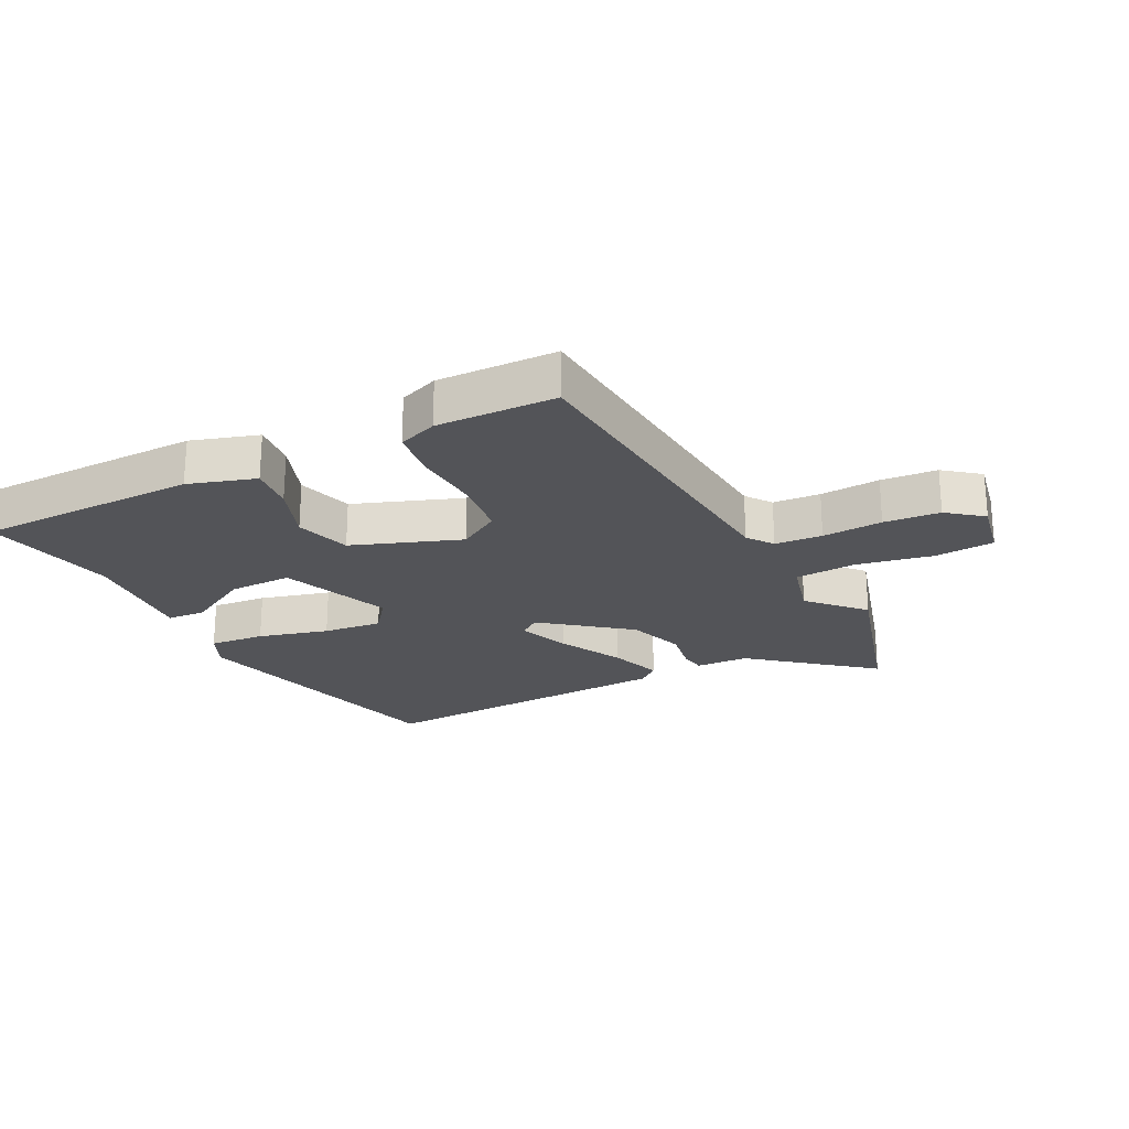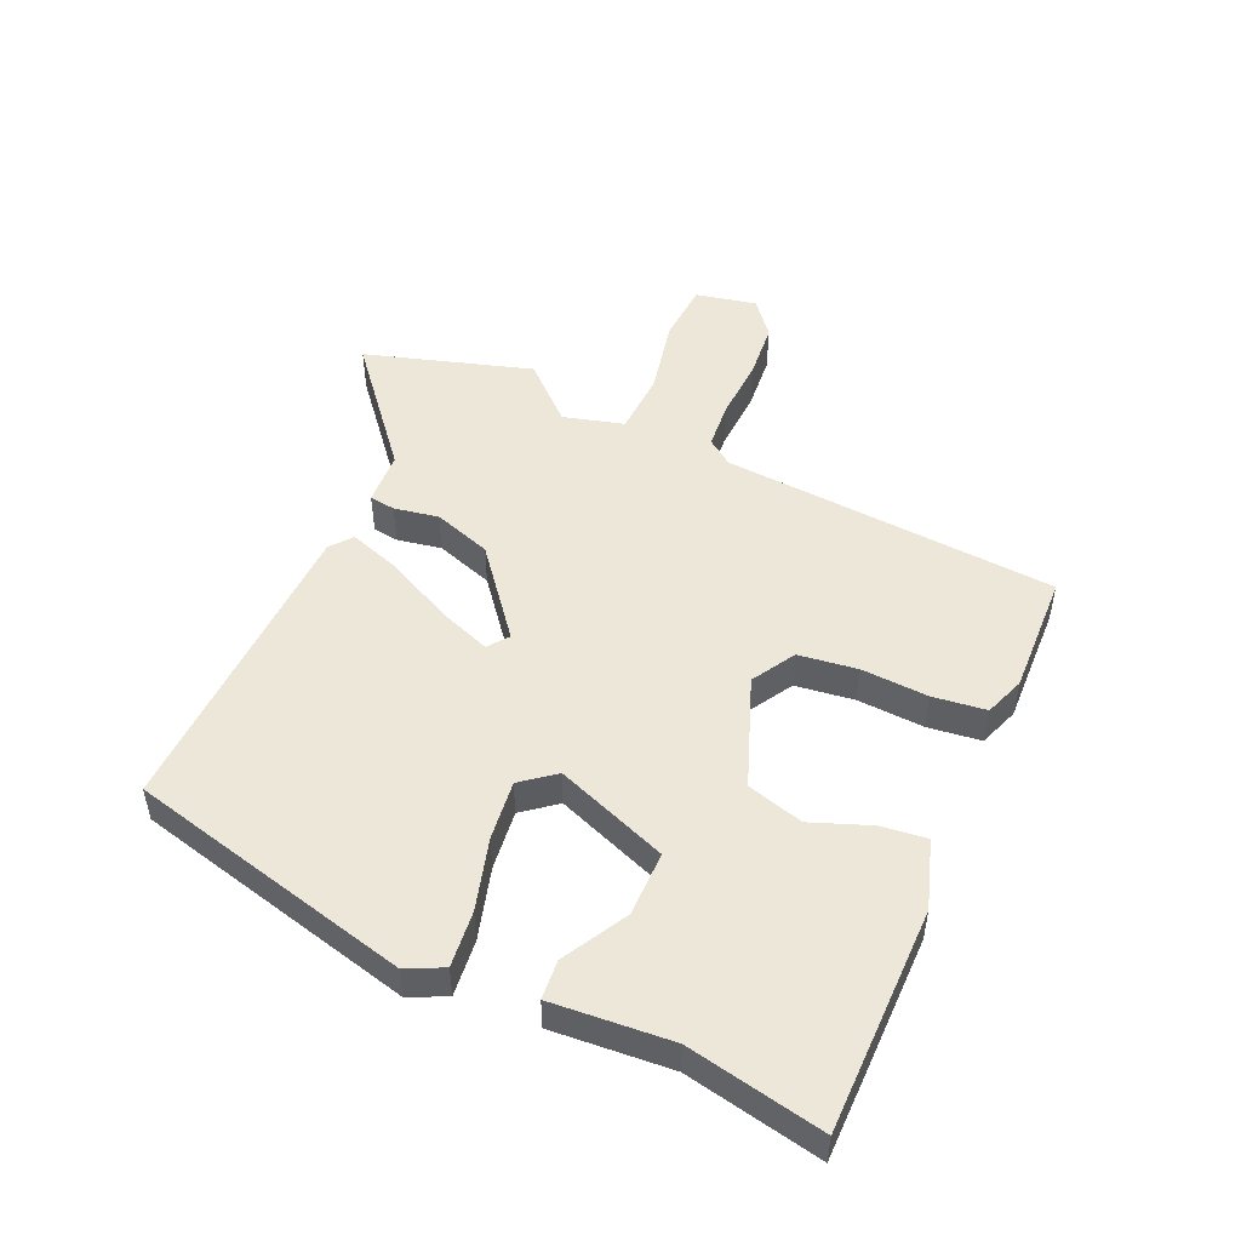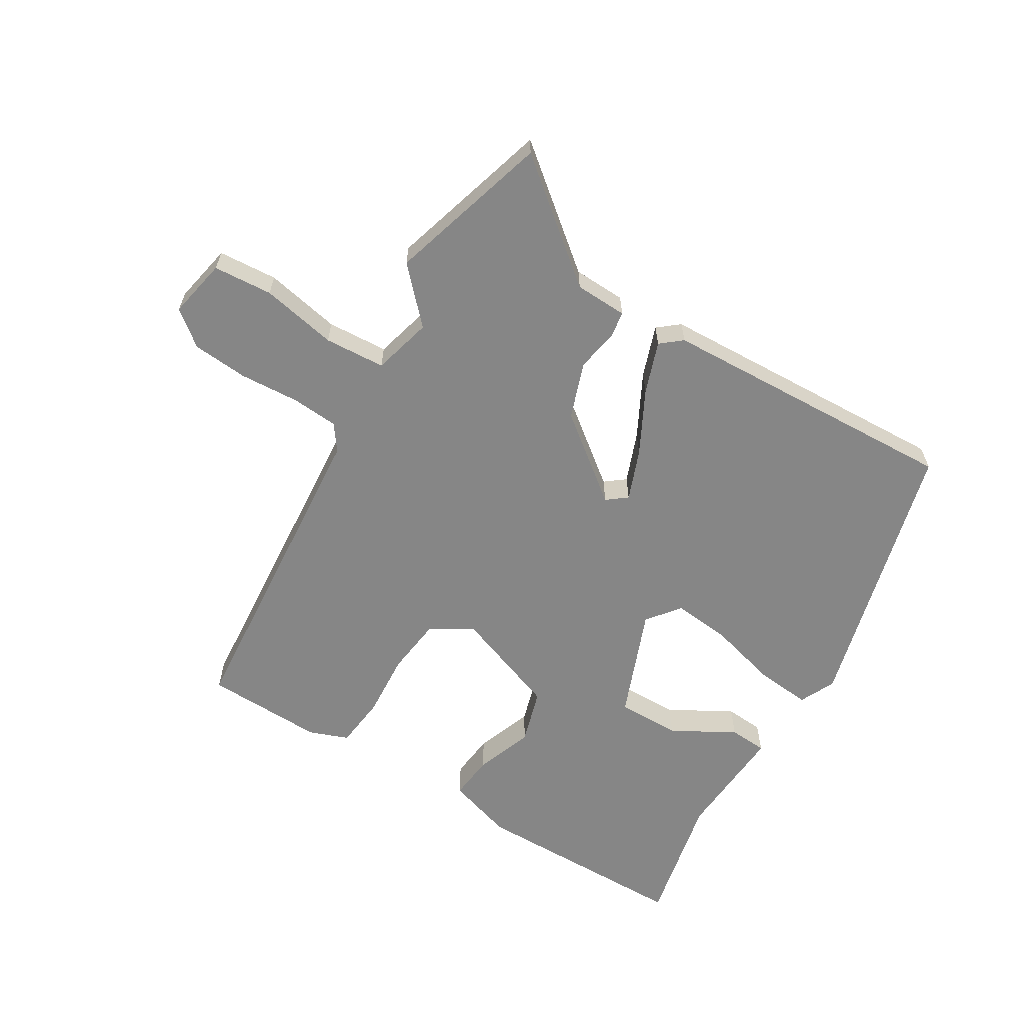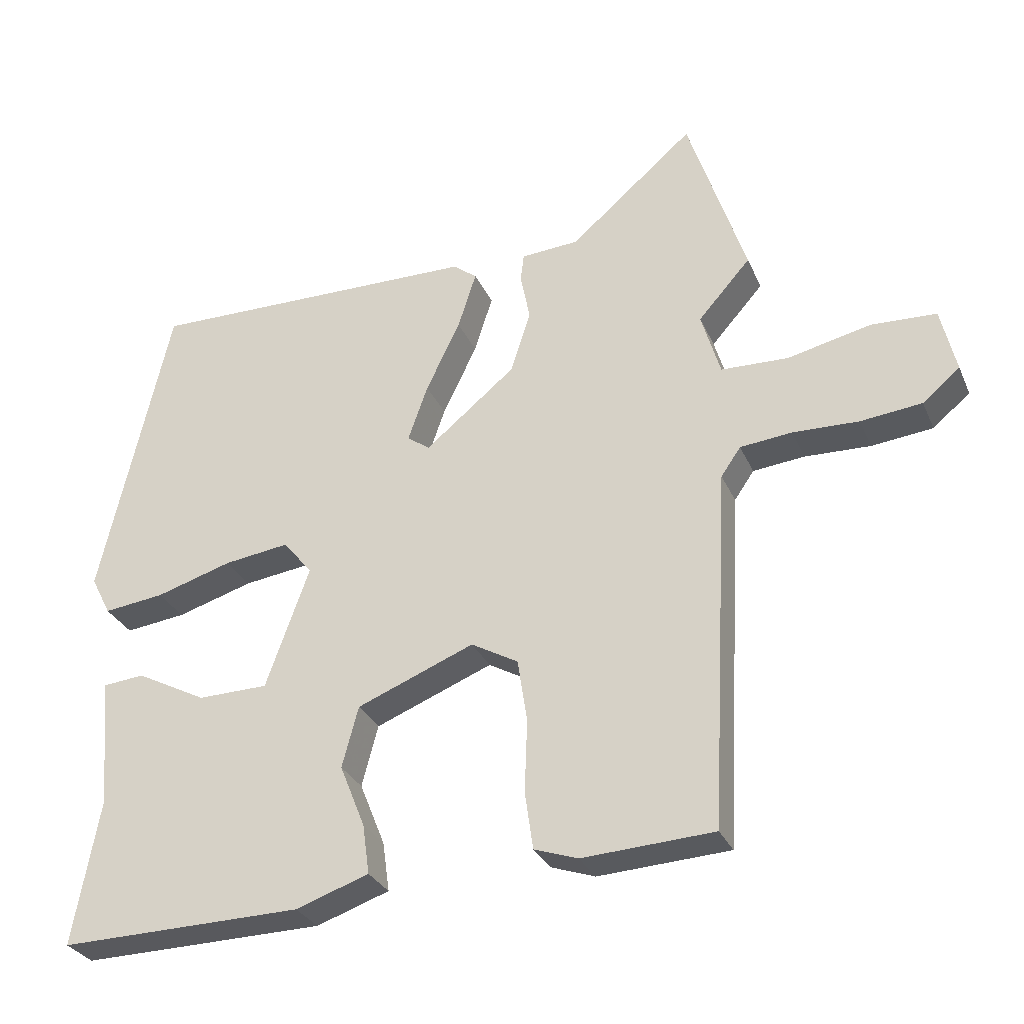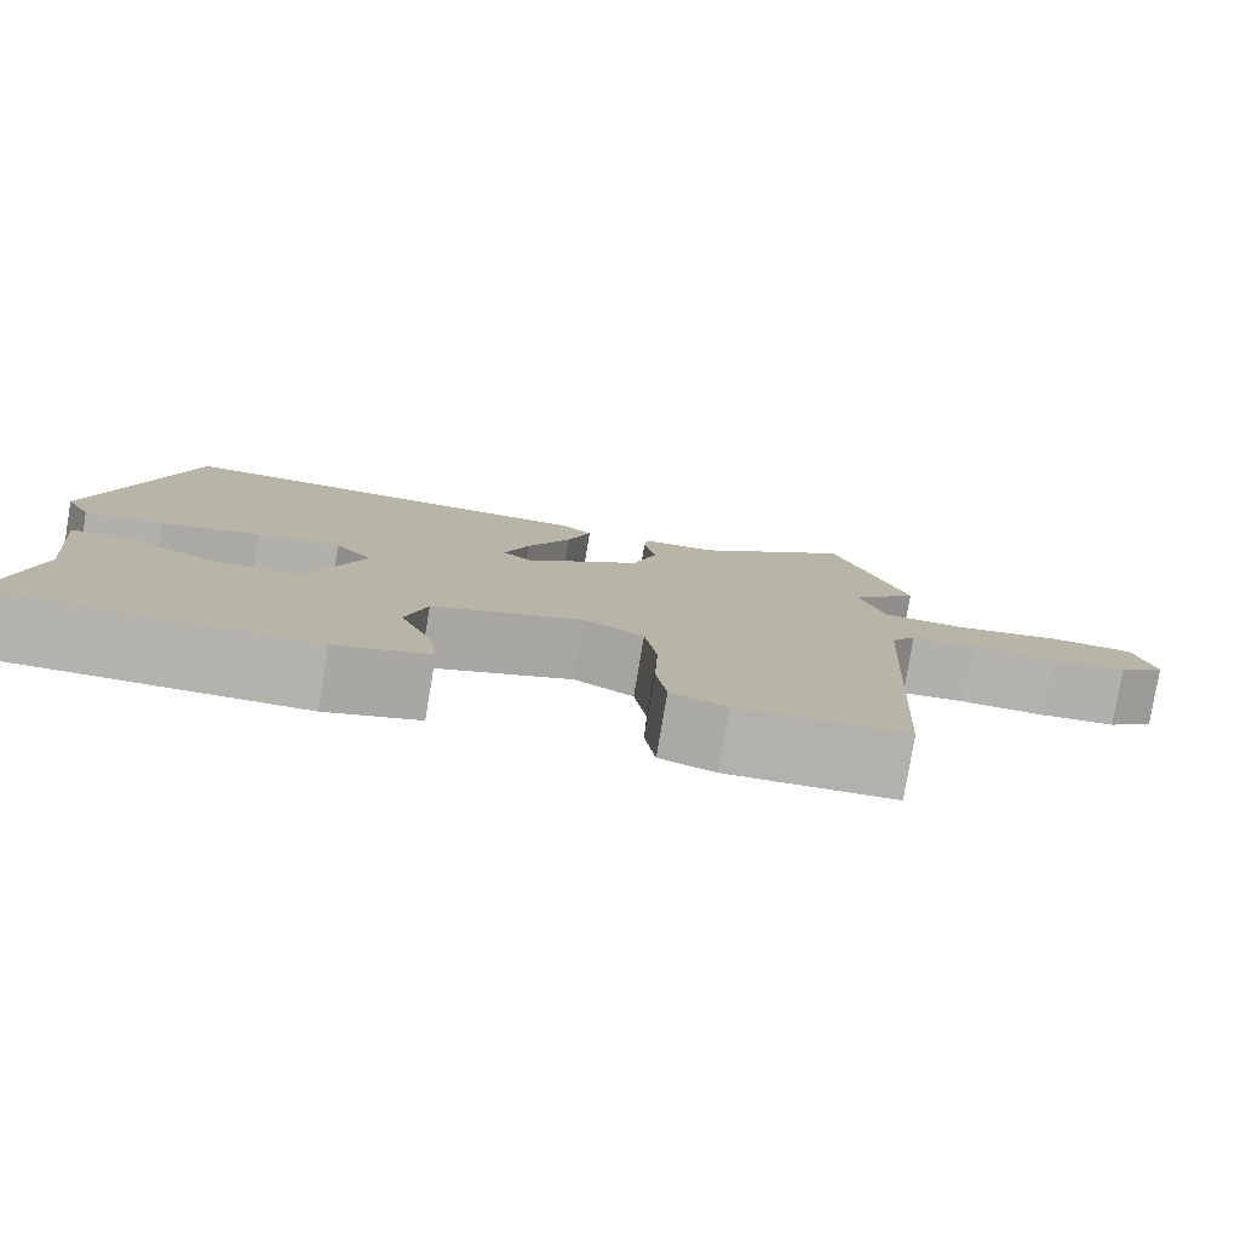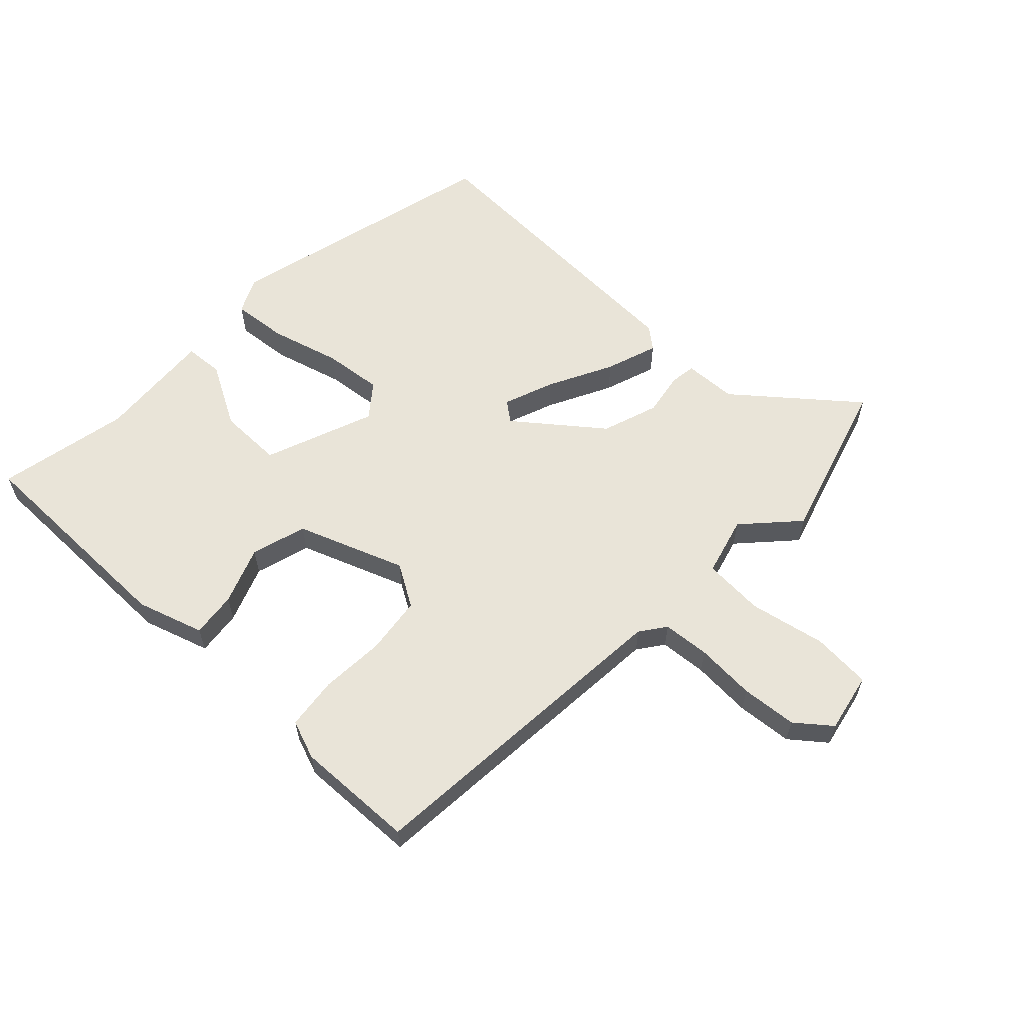
<metadata>
{"format":"obj","ext":"obj","renderer":"f3d","projection":"perspective","resolution":1024,"background":"white","views":[{"elev":-23.6,"azim":-151.3,"up":"+Y"},{"elev":49.7,"azim":115.2,"up":"+Y"},{"elev":-62.2,"azim":-29.4,"up":"+Y"},{"elev":-29.9,"azim":-159.4,"up":"+Z"},{"elev":-79.4,"azim":170.5,"up":"+Z"},{"elev":60.4,"azim":-135.0,"up":"+Y"}]}
</metadata>
<code>
v 0.42 0.07 0.494
v 0.522 0.07 0.043
v 0.493 0.07 -0.014
v 0.404 0.07 -0.003
v 0.292 0.07 0.031
v 0.197 0.07 0.044
v 0.154 0.07 -0.008
v 0.218 0.07 -0.187
v 0.321 0.07 -0.189
v 0.424 0.07 -0.135
v 0.486 0.07 -0.141
v 0.468 0.07 -0.329
v 0.507 0.07 -0.545
v 0.15 0.07 -0.538
v 0.043 0.07 -0.501
v 0.053 0.07 -0.428
v 0.09 0.07 -0.336
v 0.066 0.07 -0.246
v -0.106 0.07 -0.177
v -0.175 0.07 -0.216
v -0.189 0.07 -0.309
v -0.185 0.07 -0.415
v -0.197 0.07 -0.499
v -0.261 0.07 -0.521
v -0.454 0.07 -0.51
v -0.482 0.07 0.021
v -0.511 0.07 0.063
v -0.587 0.07 0.071
v -0.684 0.07 0.068
v -0.774 0.07 0.078
v -0.829 0.07 0.124
v -0.807 0.07 0.22
v -0.711 0.07 0.224
v -0.589 0.07 0.196
v -0.49 0.07 0.199
v -0.462 0.07 0.294
v -0.539 0.07 0.381
v -0.454 0.07 0.642
v -0.271 0.07 0.484
v -0.186 0.07 0.478
v -0.181 0.07 0.437
v -0.195 0.07 0.367
v -0.166 0.07 0.275
v -0.033 0.07 0.165
v 0 0.07 0.189
v -0.029 0.07 0.272
v -0.079 0.07 0.376
v -0.106 0.07 0.461
v -0.071 0.07 0.488
v 0.42 0 0.494
v 0.522 0 0.043
v 0.493 0 -0.014
v 0.404 0 -0.003
v 0.292 0 0.031
v 0.197 0 0.044
v 0.154 0 -0.008
v 0.218 0 -0.187
v 0.321 0 -0.189
v 0.424 0 -0.135
v 0.486 0 -0.141
v 0.468 0 -0.329
v 0.507 0 -0.545
v 0.15 0 -0.538
v 0.043 0 -0.501
v 0.053 0 -0.428
v 0.09 0 -0.336
v 0.066 0 -0.246
v -0.106 0 -0.177
v -0.175 0 -0.216
v -0.189 0 -0.309
v -0.185 0 -0.415
v -0.197 0 -0.499
v -0.261 0 -0.521
v -0.454 0 -0.51
v -0.482 0 0.021
v -0.511 0 0.063
v -0.587 0 0.071
v -0.684 0 0.068
v -0.774 0 0.078
v -0.829 0 0.124
v -0.807 0 0.22
v -0.711 0 0.224
v -0.589 0 0.196
v -0.49 0 0.199
v -0.462 0 0.294
v -0.539 0 0.381
v -0.454 0 0.642
v -0.271 0 0.484
v -0.186 0 0.478
v -0.181 0 0.437
v -0.195 0 0.367
v -0.166 0 0.275
v -0.033 0 0.165
v 0 0 0.189
v -0.029 0 0.272
v -0.079 0 0.376
v -0.106 0 0.461
v -0.071 0 0.488
f 46 47 48 49
f 45 46 49 1
f 44 45 1 2
f 39 40 41 42
f 39 42 43
f 36 37 38 39
f 35 36 39 43
f 31 32 33 34
f 31 34 35
f 28 29 30 31
f 27 28 31 35
f 26 27 35 43
f 21 22 23 24
f 20 21 24 25
f 14 15 16 17
f 12 13 14 17
f 12 17 18
f 9 10 11 12
f 8 9 12 18
f 7 8 18 19
f 2 3 4 5
f 44 2 5 6
f 25 26 43 44
f 20 25 44
f 19 20 44
f 6 7 19 44
f 98 97 96 95
f 50 98 95 94
f 51 50 94 93
f 91 90 89 88
f 92 91 88
f 88 87 86 85
f 92 88 85 84
f 83 82 81 80
f 84 83 80
f 80 79 78 77
f 84 80 77 76
f 92 84 76 75
f 73 72 71 70
f 74 73 70 69
f 66 65 64 63
f 66 63 62 61
f 67 66 61
f 61 60 59 58
f 67 61 58 57
f 68 67 57 56
f 54 53 52 51
f 55 54 51 93
f 93 92 75 74
f 93 74 69
f 93 69 68
f 93 68 56 55
f 1 50 51 2
f 2 51 52 3
f 3 52 53 4
f 4 53 54 5
f 5 54 55 6
f 6 55 56 7
f 7 56 57 8
f 8 57 58 9
f 9 58 59 10
f 10 59 60 11
f 11 60 61 12
f 12 61 62 13
f 13 62 63 14
f 14 63 64 15
f 15 64 65 16
f 16 65 66 17
f 17 66 67 18
f 18 67 68 19
f 19 68 69 20
f 20 69 70 21
f 21 70 71 22
f 22 71 72 23
f 23 72 73 24
f 24 73 74 25
f 25 74 75 26
f 26 75 76 27
f 27 76 77 28
f 28 77 78 29
f 29 78 79 30
f 30 79 80 31
f 31 80 81 32
f 32 81 82 33
f 33 82 83 34
f 34 83 84 35
f 35 84 85 36
f 36 85 86 37
f 37 86 87 38
f 38 87 88 39
f 39 88 89 40
f 40 89 90 41
f 41 90 91 42
f 42 91 92 43
f 43 92 93 44
f 44 93 94 45
f 45 94 95 46
f 46 95 96 47
f 47 96 97 48
f 48 97 98 49
f 49 98 50 1

</code>
